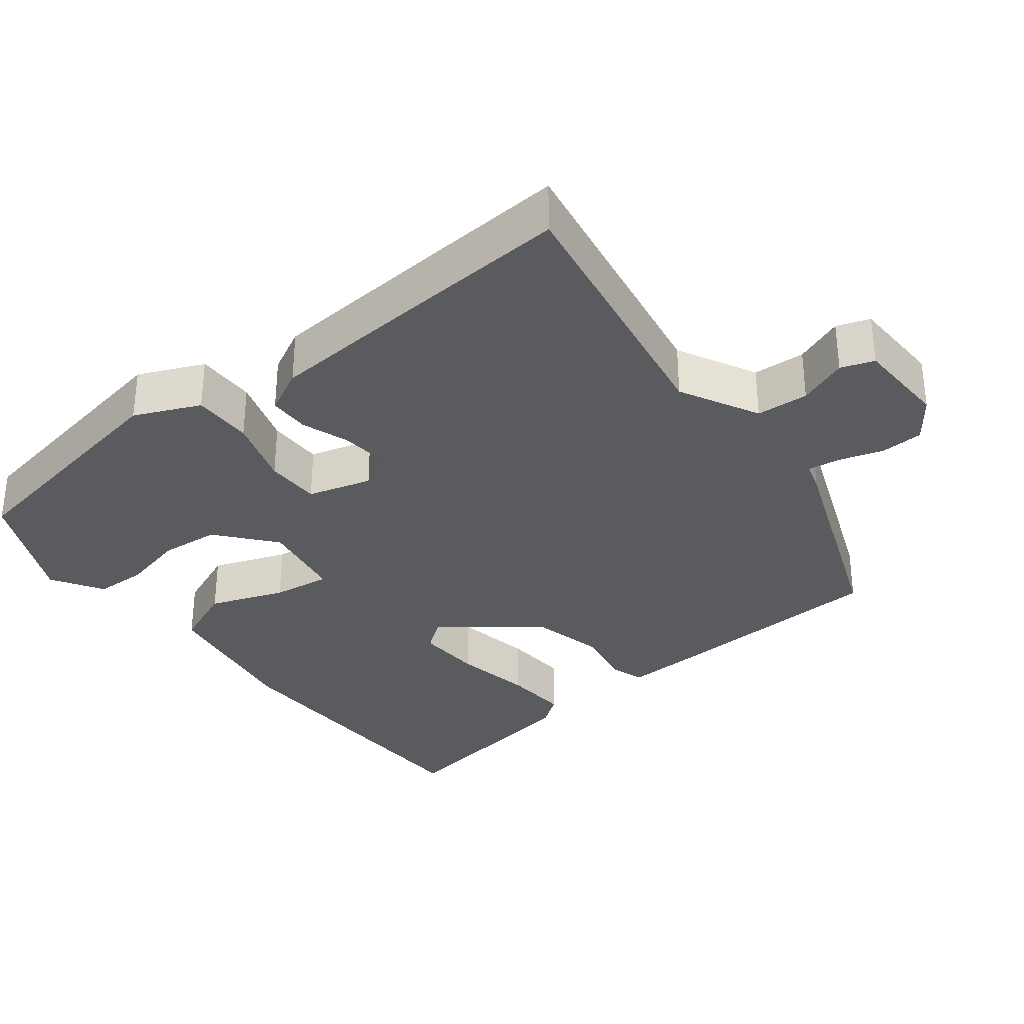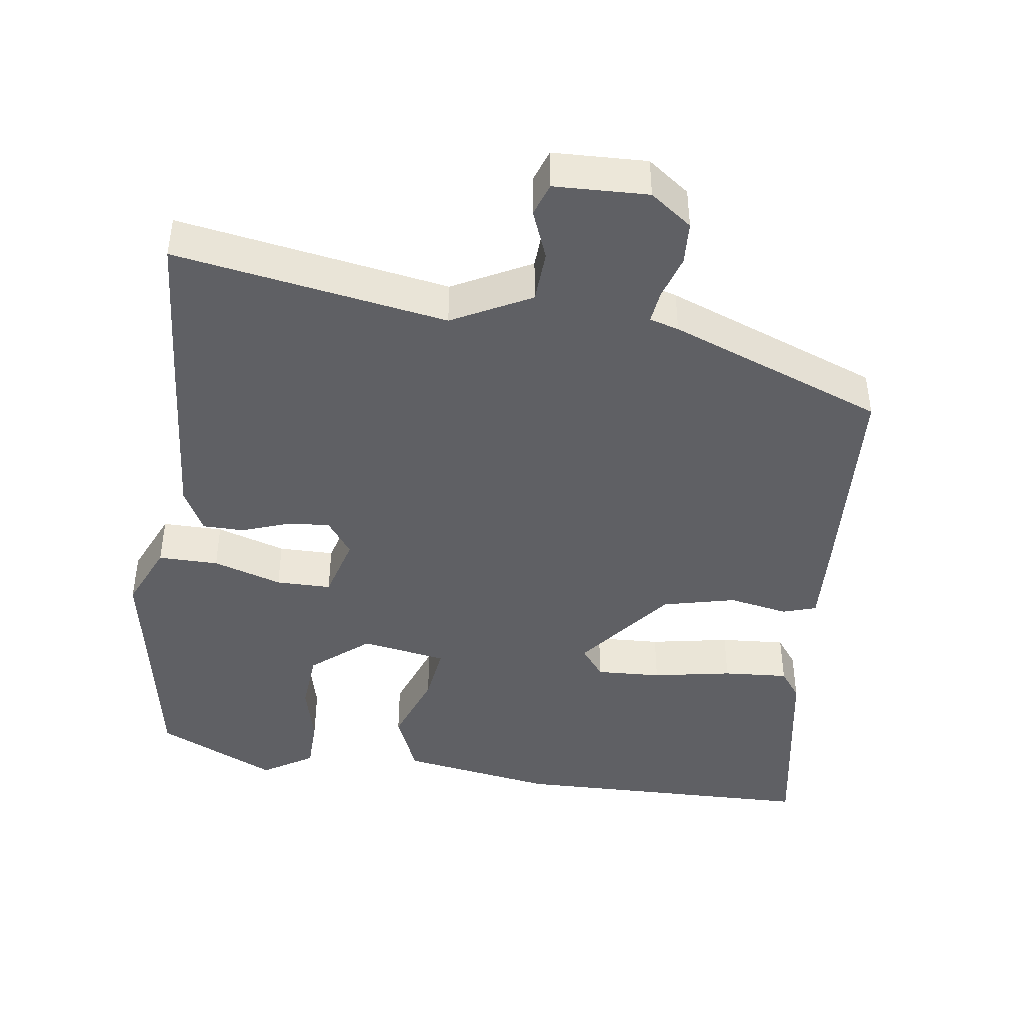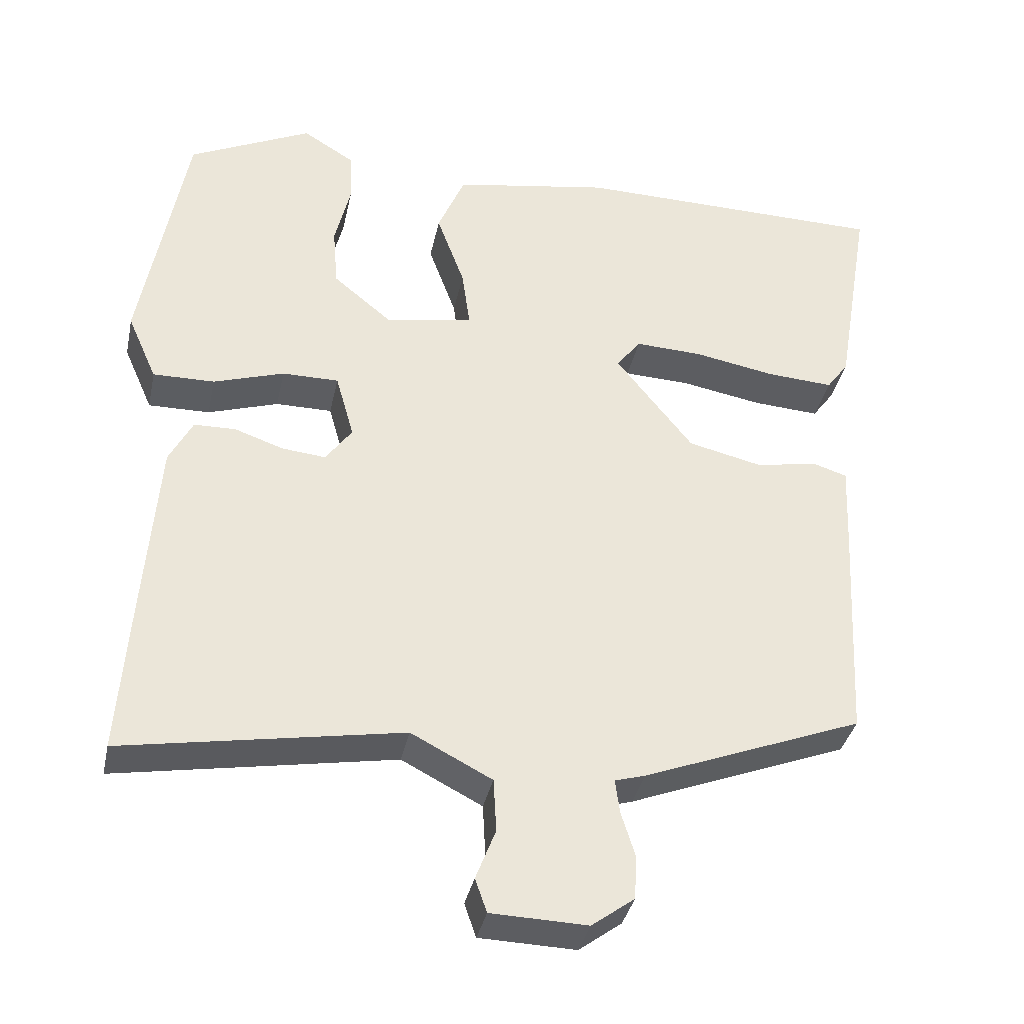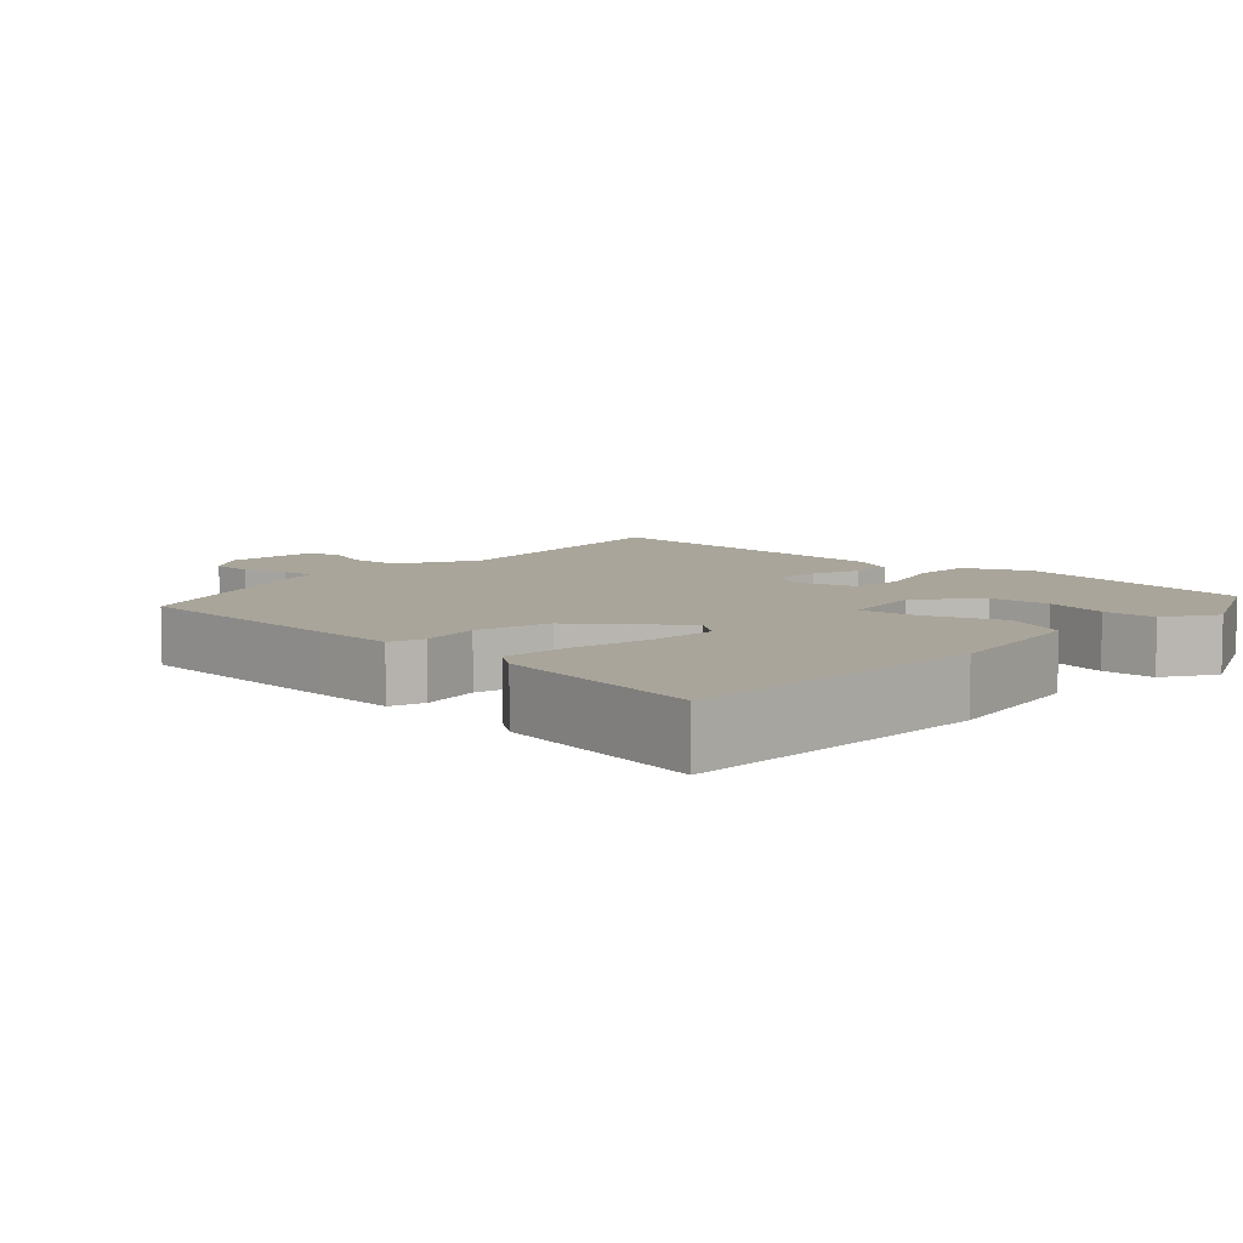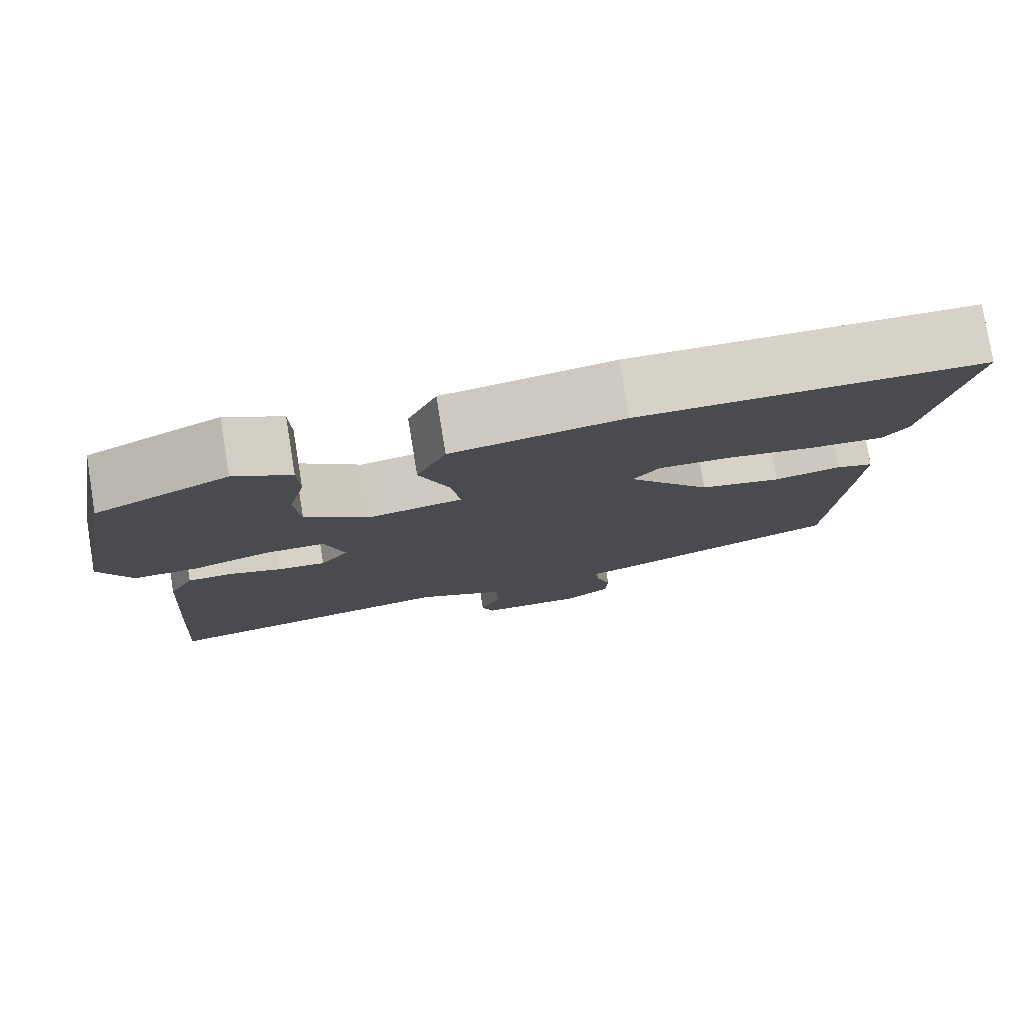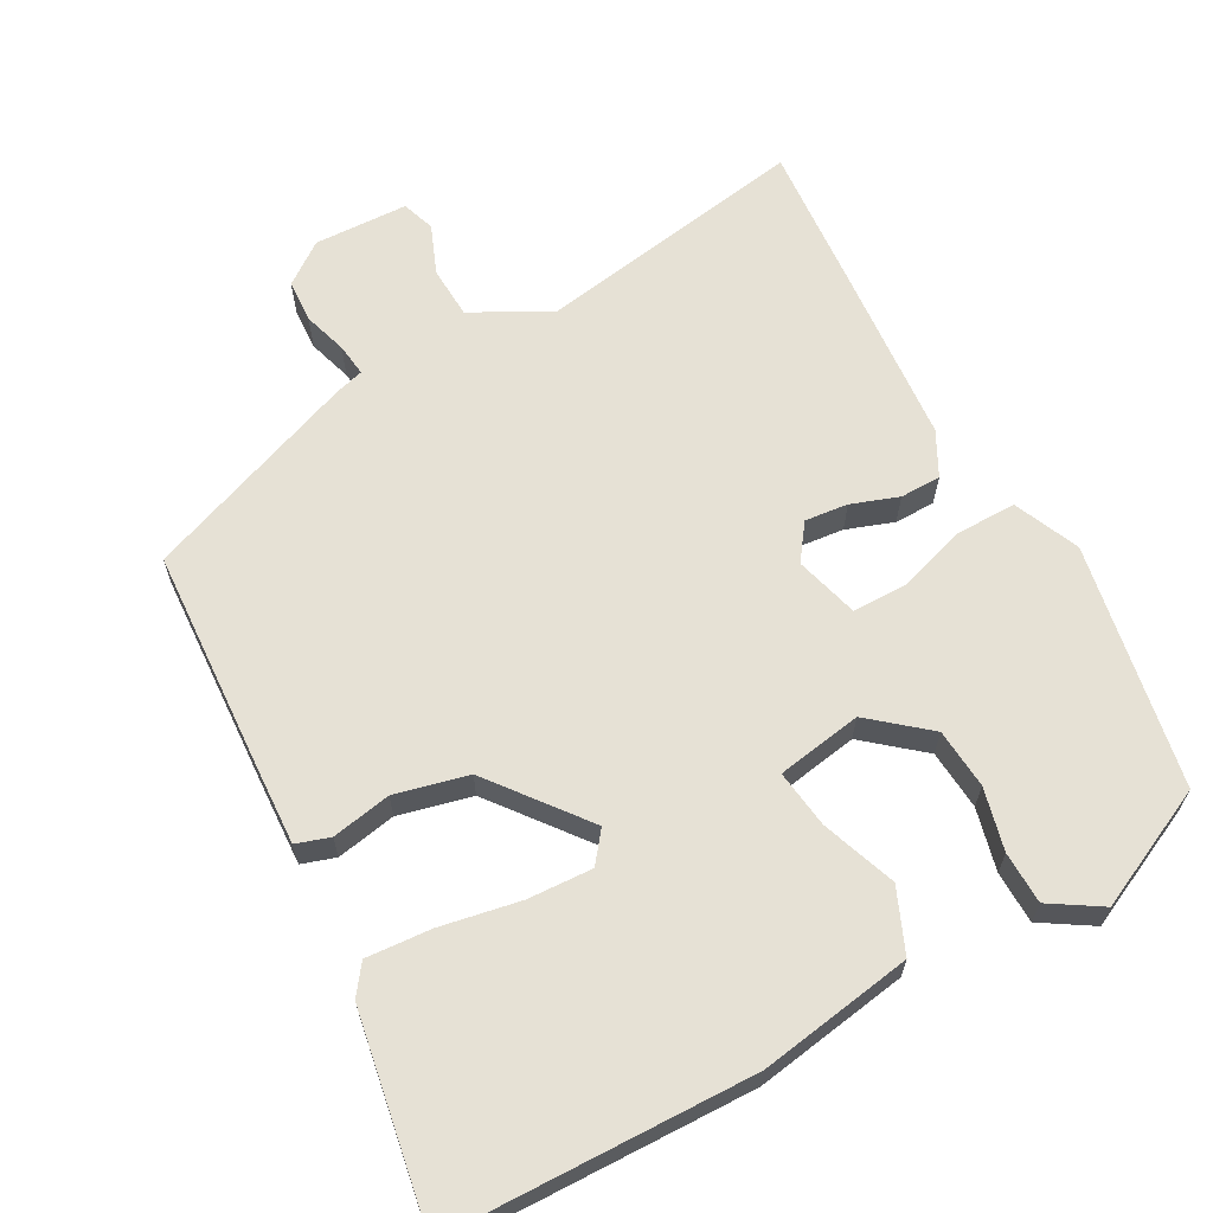
<metadata>
{"format":"obj","ext":"obj","renderer":"f3d","projection":"perspective","resolution":1024,"background":"white","views":[{"elev":-32.7,"azim":128.0,"up":"+Y"},{"elev":-43.4,"azim":172.2,"up":"+Y"},{"elev":-36.3,"azim":168.2,"up":"+Z"},{"elev":7.5,"azim":-46.6,"up":"+Y"},{"elev":78.8,"azim":170.8,"up":"+Z"},{"elev":64.2,"azim":-28.4,"up":"+Y"}]}
</metadata>
<code>
v 0.491 0.07 -0.376
v 0.506 0.07 -0.586
v 0.127 0.07 -0.52
v 0.017 0.07 -0.577
v 0.013 0.07 -0.65
v 0.04 0.07 -0.719
v 0.024 0.07 -0.765
v -0.107 0.07 -0.769
v -0.165 0.07 -0.726
v -0.168 0.07 -0.666
v -0.149 0.07 -0.605
v -0.143 0.07 -0.559
v -0.184 0.07 -0.547
v -0.483 0.07 -0.431
v -0.499 0.07 -0.123
v -0.504 0.07 -0.008
v -0.457 0.07 0.007
v -0.374 0.07 -0.009
v -0.272 0.07 0.015
v -0.167 0.07 0.148
v -0.2 0.07 0.191
v -0.291 0.07 0.187
v -0.402 0.07 0.167
v -0.493 0.07 0.161
v -0.523 0.07 0.202
v -0.572 0.07 0.494
v -0.145 0.07 0.501
v 0.069 0.07 0.465
v 0.106 0.07 0.377
v 0.068 0.07 0.273
v 0.057 0.07 0.192
v 0.176 0.07 0.171
v 0.256 0.07 0.237
v 0.263 0.07 0.321
v 0.242 0.07 0.408
v 0.244 0.07 0.481
v 0.315 0.07 0.525
v 0.482 0.07 0.445
v 0.543 0.07 0.104
v 0.503 0.07 0.013
v 0.419 0.07 0.014
v 0.323 0.07 0.045
v 0.246 0.07 0.045
v 0.221 0.07 -0.044
v 0.257 0.07 -0.094
v 0.317 0.07 -0.088
v 0.383 0.07 -0.065
v 0.44 0.07 -0.066
v 0.472 0.07 -0.128
v 0.491 0 -0.376
v 0.506 0 -0.586
v 0.127 0 -0.52
v 0.017 0 -0.577
v 0.013 0 -0.65
v 0.04 0 -0.719
v 0.024 0 -0.765
v -0.107 0 -0.769
v -0.165 0 -0.726
v -0.168 0 -0.666
v -0.149 0 -0.605
v -0.143 0 -0.559
v -0.184 0 -0.547
v -0.483 0 -0.431
v -0.499 0 -0.123
v -0.504 0 -0.008
v -0.457 0 0.007
v -0.374 0 -0.009
v -0.272 0 0.015
v -0.167 0 0.148
v -0.2 0 0.191
v -0.291 0 0.187
v -0.402 0 0.167
v -0.493 0 0.161
v -0.523 0 0.202
v -0.572 0 0.494
v -0.145 0 0.501
v 0.069 0 0.465
v 0.106 0 0.377
v 0.068 0 0.273
v 0.057 0 0.192
v 0.176 0 0.171
v 0.256 0 0.237
v 0.263 0 0.321
v 0.242 0 0.408
v 0.244 0 0.481
v 0.315 0 0.525
v 0.482 0 0.445
v 0.543 0 0.104
v 0.503 0 0.013
v 0.419 0 0.014
v 0.323 0 0.045
v 0.246 0 0.045
v 0.221 0 -0.044
v 0.257 0 -0.094
v 0.317 0 -0.088
v 0.383 0 -0.065
v 0.44 0 -0.066
v 0.472 0 -0.128
f 46 47 48 49
f 45 46 49 1
f 39 40 41 42
f 39 42 43
f 38 39 43
f 37 38 43
f 34 35 36 37
f 33 34 37 43
f 32 33 43 44
f 27 28 29 30
f 27 30 31
f 26 27 31
f 25 26 31
f 22 23 24 25
f 21 22 25
f 21 25 31
f 20 21 31 32
f 15 16 17 18
f 15 18 19
f 12 13 14 15
f 12 15 19
f 8 9 10 11
f 8 11 12
f 5 6 7 8
f 4 5 8 12
f 3 4 12 19
f 45 1 2 3
f 44 45 3 19
f 19 20 32 44
f 98 97 96 95
f 50 98 95 94
f 91 90 89 88
f 92 91 88
f 92 88 87
f 92 87 86
f 86 85 84 83
f 92 86 83 82
f 93 92 82 81
f 79 78 77 76
f 80 79 76
f 80 76 75
f 80 75 74
f 74 73 72 71
f 74 71 70
f 80 74 70
f 81 80 70 69
f 67 66 65 64
f 68 67 64
f 64 63 62 61
f 68 64 61
f 60 59 58 57
f 61 60 57
f 57 56 55 54
f 61 57 54 53
f 68 61 53 52
f 52 51 50 94
f 68 52 94 93
f 93 81 69 68
f 1 50 51 2
f 2 51 52 3
f 3 52 53 4
f 4 53 54 5
f 5 54 55 6
f 6 55 56 7
f 7 56 57 8
f 8 57 58 9
f 9 58 59 10
f 10 59 60 11
f 11 60 61 12
f 12 61 62 13
f 13 62 63 14
f 14 63 64 15
f 15 64 65 16
f 16 65 66 17
f 17 66 67 18
f 18 67 68 19
f 19 68 69 20
f 20 69 70 21
f 21 70 71 22
f 22 71 72 23
f 23 72 73 24
f 24 73 74 25
f 25 74 75 26
f 26 75 76 27
f 27 76 77 28
f 28 77 78 29
f 29 78 79 30
f 30 79 80 31
f 31 80 81 32
f 32 81 82 33
f 33 82 83 34
f 34 83 84 35
f 35 84 85 36
f 36 85 86 37
f 37 86 87 38
f 38 87 88 39
f 39 88 89 40
f 40 89 90 41
f 41 90 91 42
f 42 91 92 43
f 43 92 93 44
f 44 93 94 45
f 45 94 95 46
f 46 95 96 47
f 47 96 97 48
f 48 97 98 49
f 49 98 50 1

</code>
